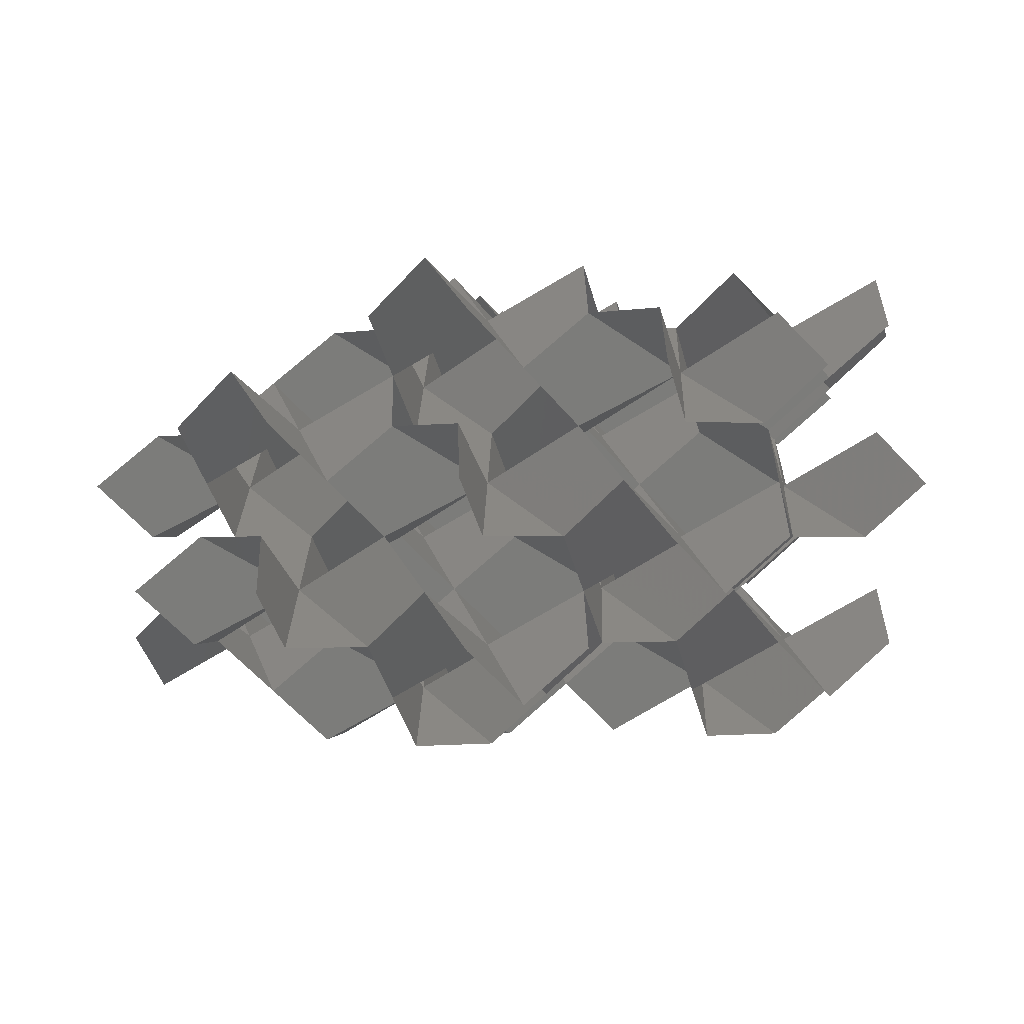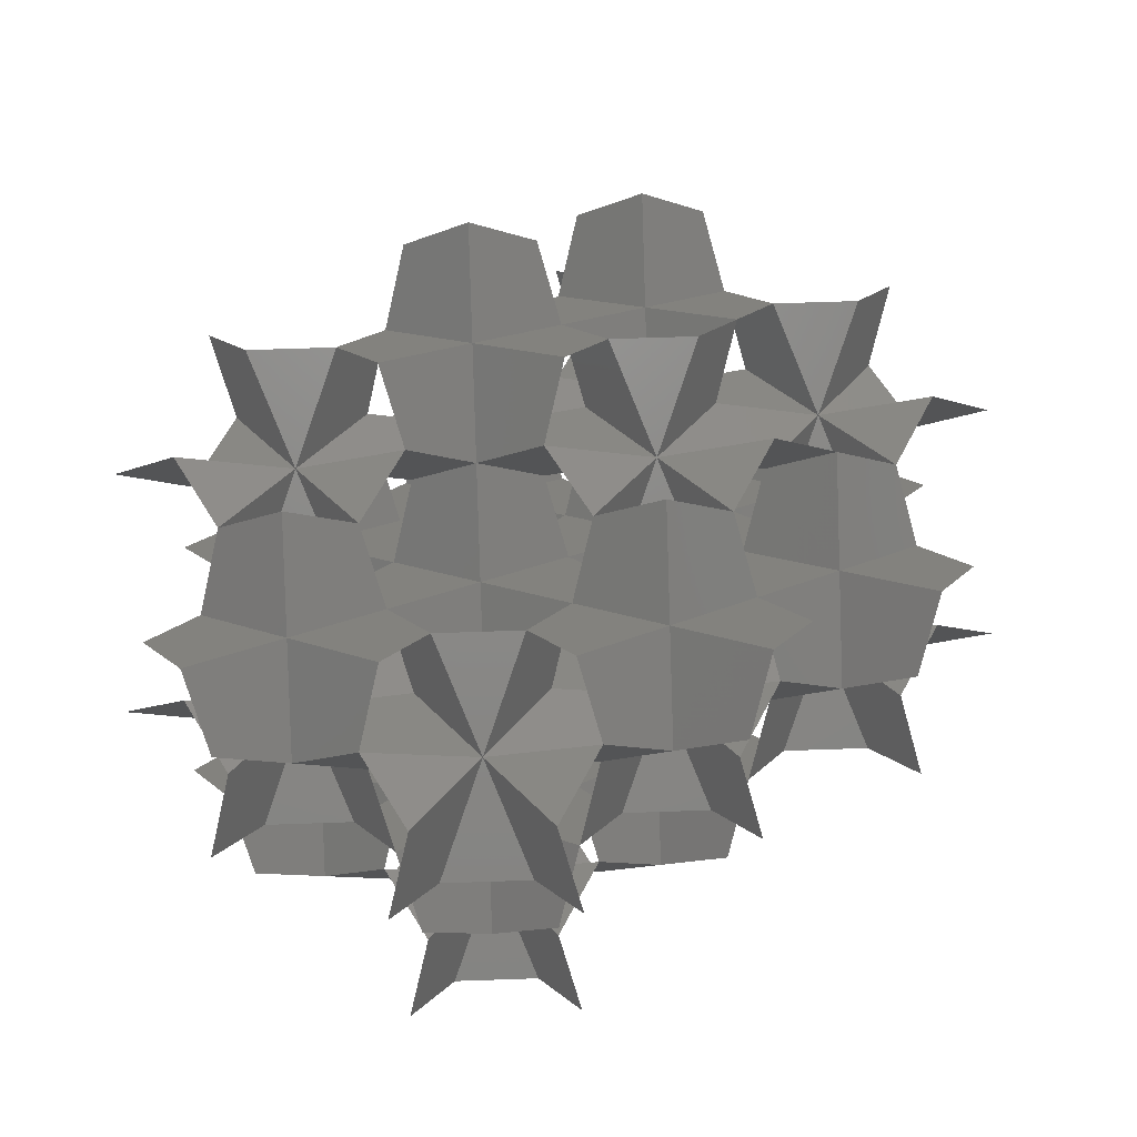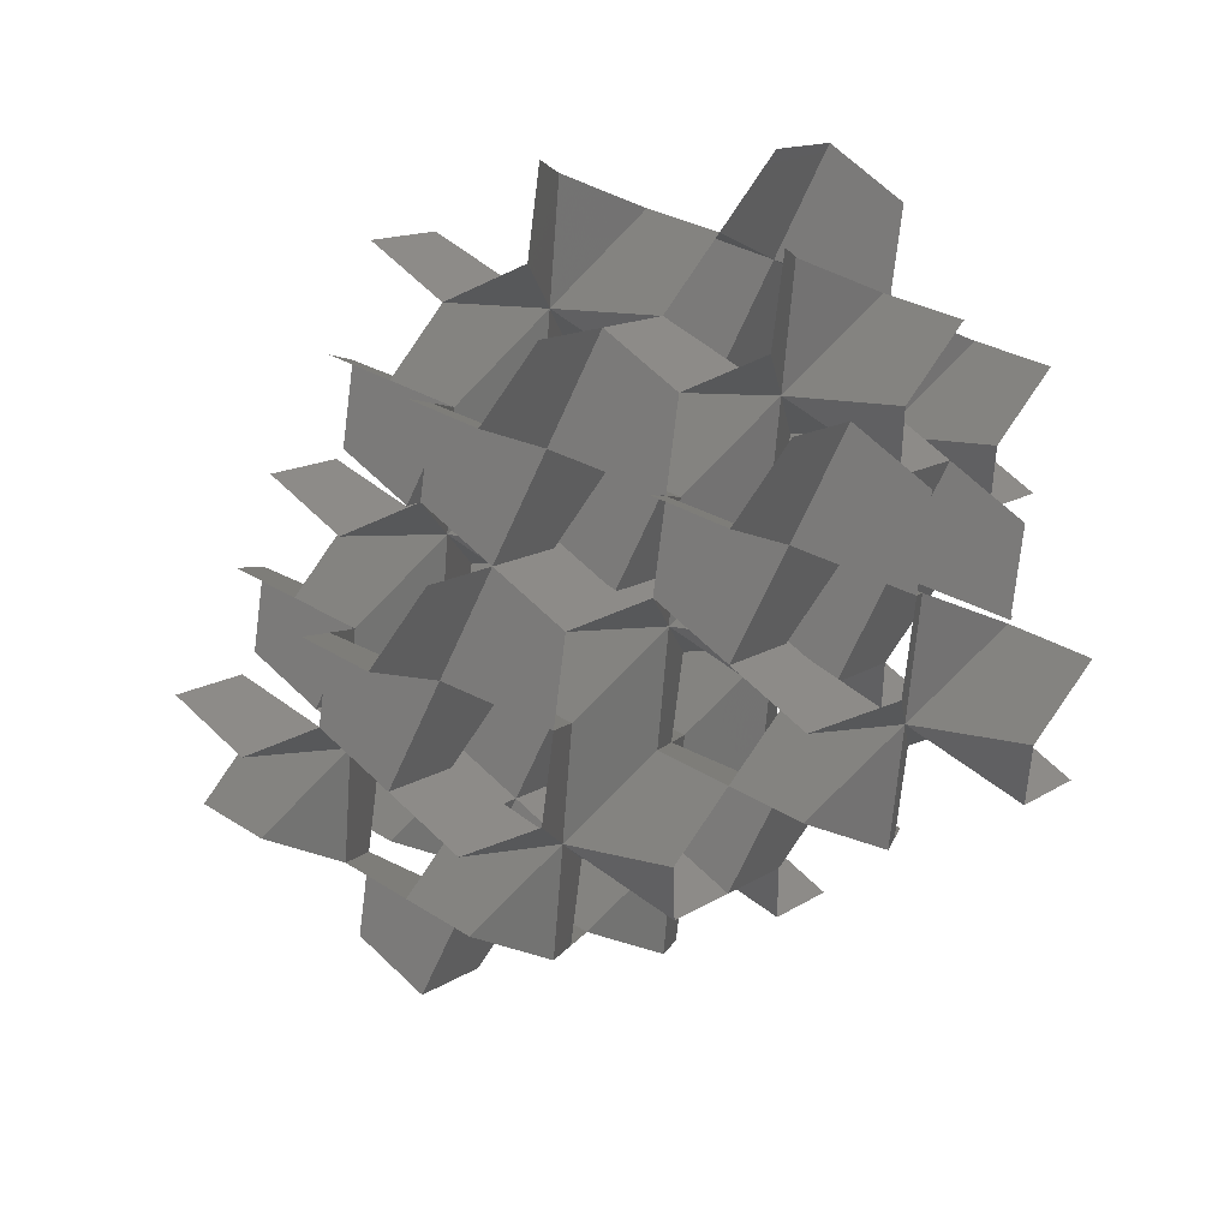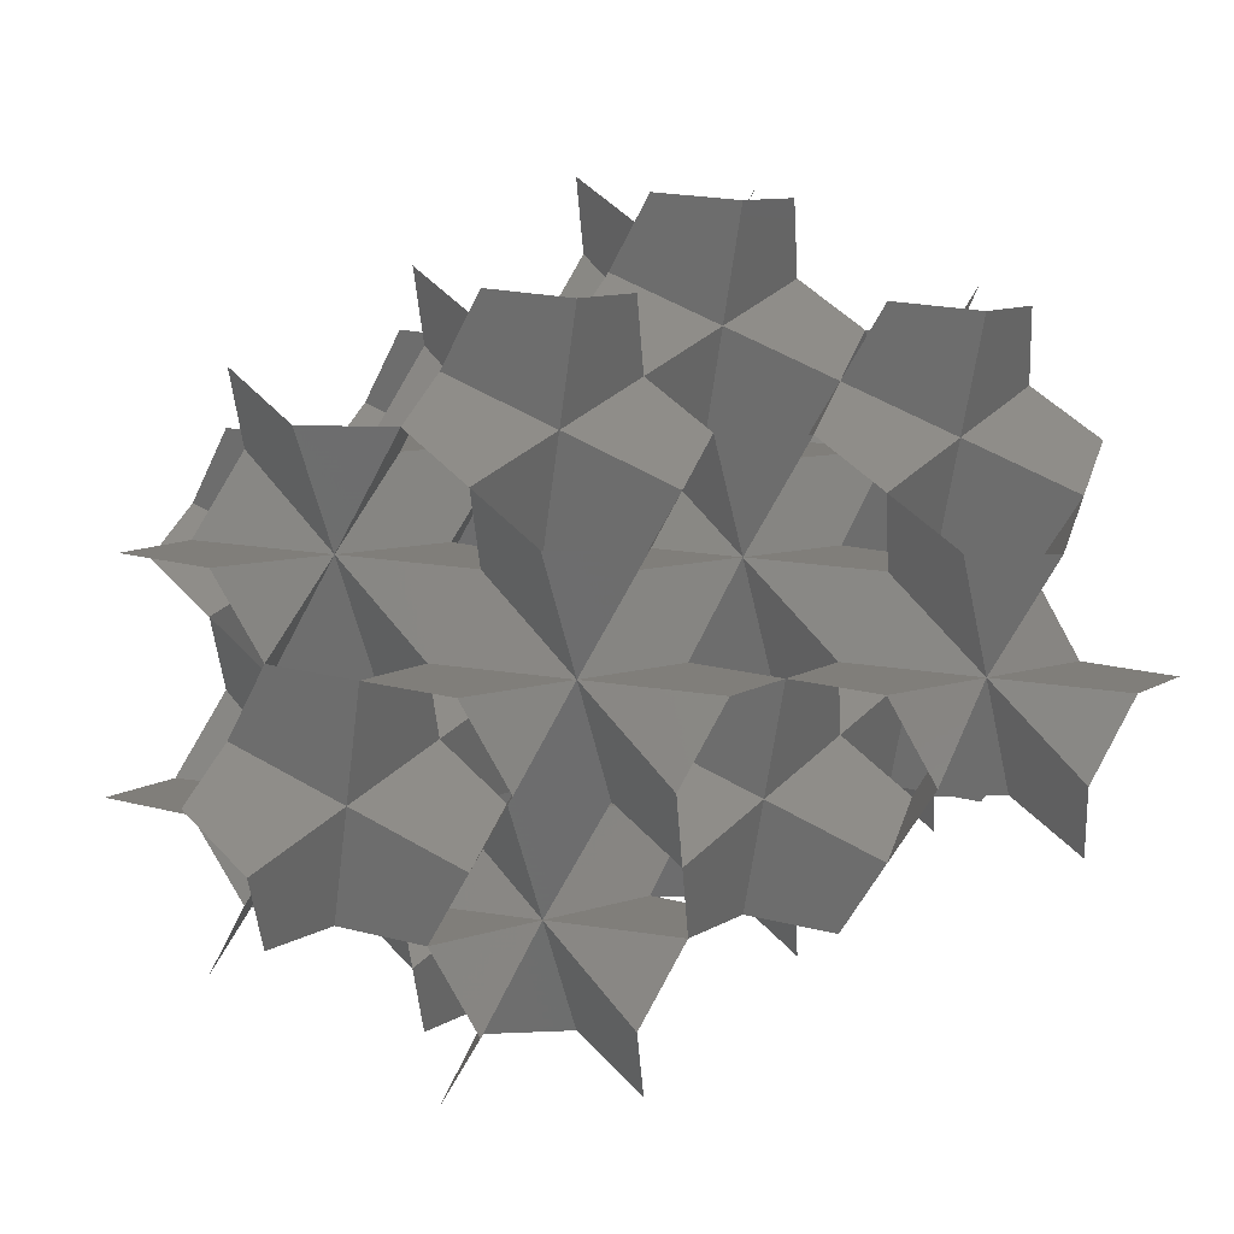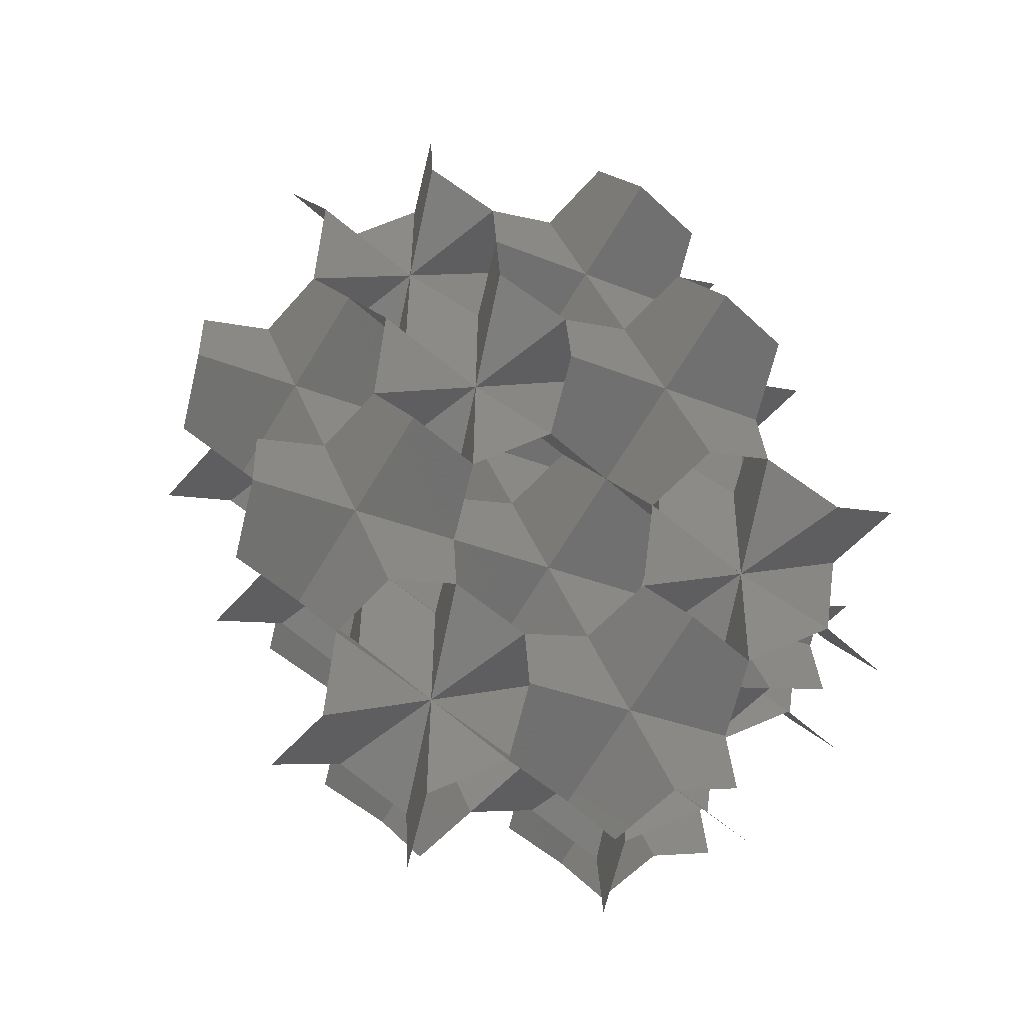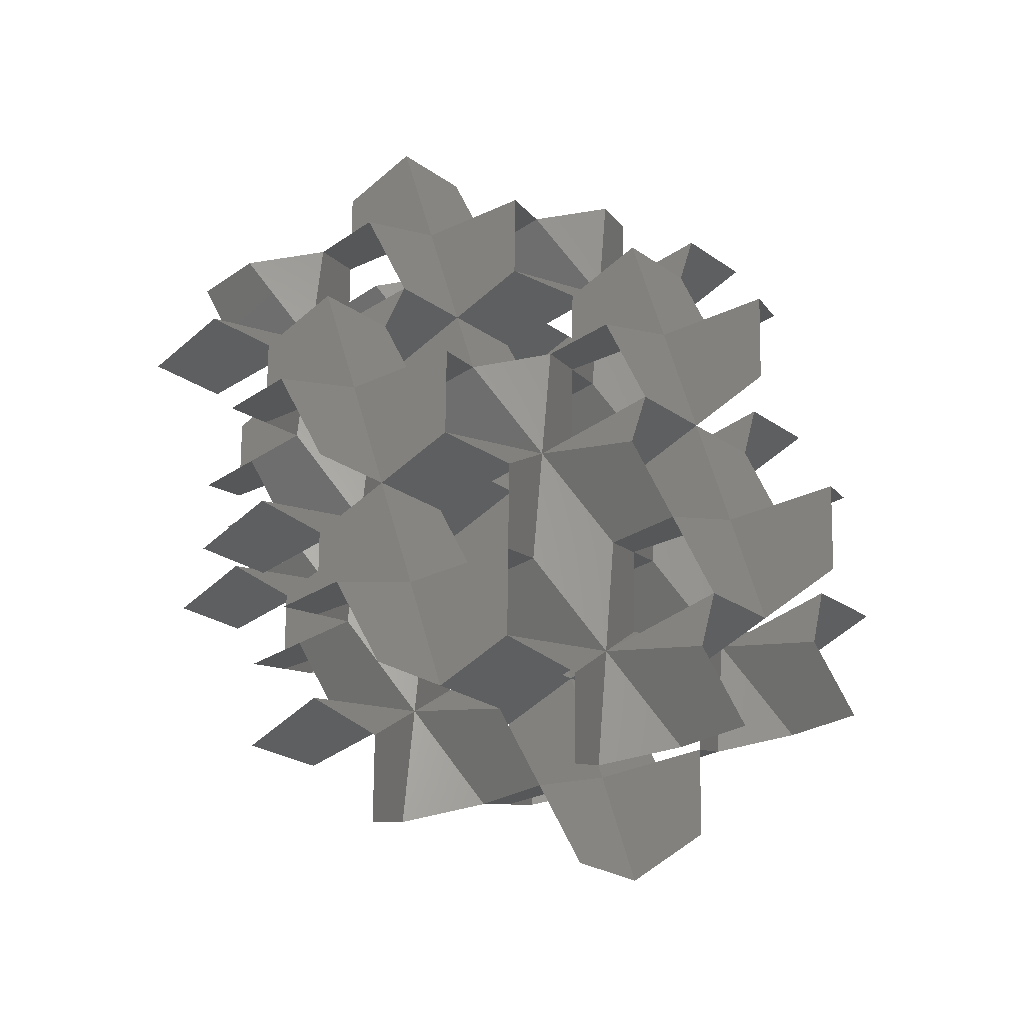
<metadata>
{"format":"stl","ext":"stl","renderer":"f3d","projection":"perspective","resolution":1024,"background":"white","views":[{"elev":-0.8,"azim":158.4,"up":"+Z"},{"elev":65.3,"azim":-62.0,"up":"+Z"},{"elev":-38.9,"azim":-148.3,"up":"+Z"},{"elev":-0.2,"azim":164.6,"up":"+Y"},{"elev":70.6,"azim":-142.8,"up":"+Z"},{"elev":34.7,"azim":41.7,"up":"+Z"}]}
</metadata>
<code>
# stl→obj: 232 verts, 372 faces
v -2 1.155 -0.6455
v -0.75 1.299 0
v -1.25 2.165 0
v -1 2.887 -0.6455
v -1.5 2.309 -1.291
v -2.5 2.309 -1.291
v -3 2.887 -0.6455
v -2.75 2.165 0
v -3.25 1.299 0
v -4 1.155 -0.6455
v -3.25 1.01 -1.291
v -2.75 0.1443 -1.291
v -3 -0.5774 -0.6455
v -2.5 0 0
v -1.5 0 0
v -1 -0.5774 -0.6455
v -1.25 0.1443 -1.291
v -0.75 1.01 -1.291
v 2e-05 1.155 -0.6455
v 6.291e-16 2.309 0.6455
v -1 0.5774 0.6455
v -0.5 1.155 1.291
v 0.5 1.155 1.291
v 1 0.5774 0.6455
v 0.75 1.299 0
v 1.25 2.165 0
v 2 2.309 0.6455
v 1.25 2.454 1.291
v 0.75 3.32 1.291
v 1 4.041 0.6455
v 0.5 3.464 0
v -0.5 3.464 0
v -1 4.041 0.6455
v -0.75 3.32 1.291
v -1.25 2.454 1.291
v -2 2.309 0.6455
v 2 1.155 -0.6455
v 0.75 1.01 -1.291
v 1.25 0.1443 -1.291
v 1 -0.5774 -0.6455
v 1.5 0 0
v 2.5 0 0
v 3 -0.5774 -0.6455
v 2.75 0.1443 -1.291
v 3.25 1.01 -1.291
v 4 1.155 -0.6455
v 3.25 1.299 0
v 2.75 2.165 0
v 3 2.887 -0.6455
v 2.5 2.309 -1.291
v 1.5 2.309 -1.291
v 1 2.887 -0.6455
v 2 -1.155 0.6455
v 1.25 -0.1443 1.291
v 0.75 -1.01 1.291
v -2e-05 -1.155 0.6455
v 0.75 -1.299 0
v 1.25 -2.165 0
v 1 -2.887 0.6455
v 1.5 -2.309 1.291
v 2.5 -2.309 1.291
v 3 -2.887 0.6455
v 2.75 -2.165 0
v 3.25 -1.299 0
v 4 -1.155 0.6455
v 3.25 -1.01 1.291
v 2.75 -0.1443 1.291
v 3 0.5774 0.6455
v 1.11e-16 8.635e-17 1.937
v -1 1.732 1.937
v -0.75 1.01 2.582
v -1.25 0.1443 2.582
v -2 1.186e-16 1.937
v -1.25 -0.1443 1.291
v -0.75 -1.01 1.291
v -1 -1.732 1.937
v -0.5 -1.155 2.582
v 0.5 -1.155 2.582
v 1 -1.732 1.937
v 2 1.186e-16 1.937
v 1.25 0.1443 2.582
v 0.75 1.01 2.582
v 1 1.732 1.937
v 2 1.155 3.228
v 1 -0.5774 3.228
v 1.5 2.372e-16 3.873
v 2.5 2.372e-16 3.873
v 3 -0.5774 3.228
v 2.75 0.1443 2.582
v 3.25 1.01 2.582
v 4 1.155 3.228
v 3.25 1.299 3.873
v 2.75 2.165 3.873
v 3 2.887 3.228
v 2.5 2.309 2.582
v 1.5 2.309 2.582
v 1 2.887 3.228
v 1.25 2.165 3.873
v 0.75 1.299 3.873
v 2e-05 1.155 3.228
v -2 3.464 1.937
v 1.11e-15 3.464 1.937
v -0.75 3.608 2.582
v -1.25 4.474 2.582
v -1 5.196 1.937
v -1.5 4.619 1.291
v -2.5 4.619 1.291
v -3 5.196 1.937
v -2.75 4.474 2.582
v -3.25 3.608 2.582
v -4 3.464 1.937
v -3.25 3.32 1.291
v -2.75 2.454 1.291
v -3 1.732 1.937
v -2.5 2.309 2.582
v -1.5 2.309 2.582
v 4 1.357e-16 1.937
v 3 -1.732 1.937
v 3.5 -1.155 2.582
v 4.5 -1.155 2.582
v 5 -1.732 1.937
v 4.75 -1.01 1.291
v 5.25 -0.1443 1.291
v 6 1.186e-16 1.937
v 5.25 0.1443 2.582
v 4.75 1.01 2.582
v 5 1.732 1.937
v 4.5 1.155 1.291
v 3.5 1.155 1.291
v 3 1.732 1.937
v 2 3.464 1.937
v 2.75 2.454 1.291
v 3.25 3.32 1.291
v 4 3.464 1.937
v 3.25 3.608 2.582
v 2.75 4.474 2.582
v 3 5.196 1.937
v 2.5 4.619 1.291
v 1.5 4.619 1.291
v 1 5.196 1.937
v 1.25 4.474 2.582
v 0.75 3.608 2.582
v 3.701e-17 -3.701e-17 2.776e-17
v -0.75 -1.299 0
v -2 1.155 3.228
v -0.75 1.299 3.873
v -1.25 2.165 3.873
v -1 2.887 3.228
v -3 2.887 3.228
v -2.75 2.165 3.873
v -3.25 1.299 3.873
v -4 1.155 3.228
v -3.25 1.01 2.582
v -2.75 0.1443 2.582
v -3 -0.5774 3.228
v -2.5 2.372e-16 3.873
v -1.5 2.372e-16 3.873
v -1 -0.5774 3.228
v 4 0 2.776e-17
v 4.75 1.299 0
v 5 0.5774 0.6455
v 5.5 0 0
v 5 -0.5774 -0.6455
v 4.75 -1.299 0
v -2 3.464 3.873
v -2 2.309 4.519
v -3.5 3.464 3.873
v -3 4.041 4.519
v -2.75 4.763 3.873
v -2 4.619 3.228
v -1.25 4.763 3.873
v -1 4.041 4.519
v -0.5 3.464 3.873
v -2 3.464 2.776e-17
v -3.5 3.464 0
v -3 4.041 0.6455
v -2.75 4.763 0
v -2 4.619 -0.6455
v -1.25 4.763 0
v 4 2.309 0.6455
v 5.25 2.165 0
v 6 2.309 0.6455
v 5.25 2.454 1.291
v 4.75 3.32 1.291
v 5 4.041 0.6455
v 4.5 3.464 0
v 3.5 3.464 0
v 3 4.041 0.6455
v 2.128e-16 2.961e-16 3.873
v 1 0.5774 4.519
v 0.75 -1.299 3.873
v -2e-05 -1.155 4.519
v -0.75 -1.299 3.873
v -1 0.5774 4.519
v 2 3.464 2.776e-17
v 1.25 4.763 0
v 2 4.619 -0.6455
v 2.75 4.763 0
v 1.234e-15 4.619 3.228
v 0.5 3.464 3.873
v 2 4.619 3.228
v 1.25 4.763 3.873
v 0.75 5.629 3.873
v 1 6.351 3.228
v 0.5 5.773 2.582
v -0.5 5.773 2.582
v -1 6.351 3.228
v -0.75 5.629 3.873
v 2 3.464 3.873
v 1 4.041 4.519
v 2.75 4.763 3.873
v 3 4.041 4.519
v 3.5 3.464 3.873
v 2 2.309 4.519
v -2 1.155 1.291
v -2.75 -0.1443 1.291
v -3 0.5774 0.6455
v -3.5 1.155 1.291
v 2 1.155 1.291
v 2 -1.155 2.582
v 2.75 -2.454 2.582
v 2 -2.309 3.228
v 1.25 -2.454 2.582
v -5e-06 2.309 2.582
v 5e-06 4.619 1.291
v -0.75 5.918 1.291
v -2e-05 5.773 0.6455
v 0.75 5.918 1.291
v 4 2.309 2.582
v 4.75 3.608 2.582
v 5 2.887 3.228
v 5.5 2.309 2.582
f 1 2 3
f 1 3 4
f 1 4 5
f 1 5 6
f 1 6 7
f 1 7 8
f 1 8 9
f 1 9 10
f 1 10 11
f 1 11 12
f 1 12 13
f 1 13 14
f 1 14 15
f 1 15 16
f 1 16 17
f 1 17 18
f 1 18 19
f 1 19 2
f 20 3 2
f 20 2 21
f 20 21 22
f 20 22 23
f 20 23 24
f 20 24 25
f 20 25 26
f 20 26 27
f 20 27 28
f 20 28 29
f 20 29 30
f 20 30 31
f 20 31 32
f 20 32 33
f 20 33 34
f 20 34 35
f 20 35 36
f 20 36 3
f 37 26 25
f 37 25 19
f 37 19 38
f 37 38 39
f 37 39 40
f 37 40 41
f 37 41 42
f 37 42 43
f 37 43 44
f 37 44 45
f 37 45 46
f 37 46 47
f 37 47 48
f 37 48 49
f 37 49 50
f 37 50 51
f 37 51 52
f 37 52 26
f 53 42 41
f 53 41 24
f 53 24 54
f 53 54 55
f 53 55 56
f 53 56 57
f 53 57 58
f 53 58 59
f 53 59 60
f 53 60 61
f 53 61 62
f 53 62 63
f 53 63 64
f 53 64 65
f 53 65 66
f 53 66 67
f 53 67 68
f 53 68 42
f 69 23 22
f 69 22 70
f 69 70 71
f 69 71 72
f 69 72 73
f 69 73 74
f 69 74 75
f 69 75 76
f 69 76 77
f 69 77 78
f 69 78 79
f 69 79 55
f 69 55 54
f 69 54 80
f 69 80 81
f 69 81 82
f 69 82 83
f 69 83 23
f 84 82 81
f 84 81 85
f 84 85 86
f 84 86 87
f 84 87 88
f 84 88 89
f 84 89 90
f 84 90 91
f 84 91 92
f 84 92 93
f 84 93 94
f 84 94 95
f 84 95 96
f 84 96 97
f 84 97 98
f 84 98 99
f 84 99 100
f 84 100 82
f 101 35 34
f 101 34 102
f 101 102 103
f 101 103 104
f 101 104 105
f 101 105 106
f 101 106 107
f 101 107 108
f 101 108 109
f 101 109 110
f 101 110 111
f 101 111 112
f 101 112 113
f 101 113 114
f 101 114 115
f 101 115 116
f 101 116 70
f 101 70 35
f 117 90 89
f 117 89 80
f 117 80 67
f 117 67 66
f 117 66 118
f 117 118 119
f 117 119 120
f 117 120 121
f 117 121 122
f 117 122 123
f 117 123 124
f 117 124 125
f 117 125 126
f 117 126 127
f 117 127 128
f 117 128 129
f 117 129 130
f 117 130 90
f 131 29 28
f 131 28 83
f 131 83 96
f 131 96 95
f 131 95 130
f 131 130 132
f 131 132 133
f 131 133 134
f 131 134 135
f 131 135 136
f 131 136 137
f 131 137 138
f 131 138 139
f 131 139 140
f 131 140 141
f 131 141 142
f 131 142 102
f 131 102 29
f 143 2 19
f 143 19 25
f 143 25 24
f 143 24 41
f 143 41 40
f 143 40 57
f 143 57 56
f 143 56 144
f 143 144 16
f 143 16 15
f 143 15 21
f 143 21 2
f 145 100 146
f 145 146 147
f 145 147 148
f 145 148 116
f 145 116 115
f 145 115 149
f 145 149 150
f 145 150 151
f 145 151 152
f 145 152 153
f 145 153 154
f 145 154 155
f 145 155 156
f 145 156 157
f 145 157 158
f 145 158 72
f 145 72 71
f 145 71 100
f 159 68 47
f 159 47 46
f 159 46 160
f 159 160 161
f 159 161 162
f 159 162 163
f 159 163 164
f 159 164 65
f 159 65 64
f 159 64 43
f 159 43 42
f 159 42 68
f 165 148 147
f 165 147 166
f 165 166 150
f 165 150 149
f 165 149 167
f 165 167 168
f 165 168 169
f 165 169 170
f 165 170 171
f 165 171 172
f 165 172 173
f 165 173 148
f 174 3 36
f 174 36 8
f 174 8 7
f 174 7 175
f 174 175 176
f 174 176 177
f 174 177 178
f 174 178 179
f 174 179 33
f 174 33 32
f 174 32 4
f 174 4 3
f 180 27 48
f 180 48 47
f 180 47 68
f 180 68 129
f 180 129 128
f 180 128 161
f 180 161 160
f 180 160 181
f 180 181 182
f 180 182 183
f 180 183 184
f 180 184 185
f 180 185 186
f 180 186 187
f 180 187 188
f 180 188 133
f 180 133 132
f 180 132 27
f 189 100 99
f 189 99 190
f 189 190 86
f 189 86 85
f 189 85 191
f 189 191 192
f 189 192 193
f 189 193 158
f 189 158 157
f 189 157 194
f 189 194 146
f 189 146 100
f 195 26 52
f 195 52 31
f 195 31 30
f 195 30 196
f 195 196 197
f 195 197 198
f 195 198 188
f 195 188 187
f 195 187 49
f 195 49 48
f 195 48 27
f 195 27 26
f 199 148 173
f 199 173 200
f 199 200 97
f 199 97 142
f 199 142 141
f 199 141 201
f 199 201 202
f 199 202 203
f 199 203 204
f 199 204 205
f 199 205 206
f 199 206 207
f 199 207 208
f 199 208 171
f 199 171 170
f 199 170 104
f 199 104 103
f 199 103 148
f 209 97 200
f 209 200 210
f 209 210 202
f 209 202 201
f 209 201 211
f 209 211 212
f 209 212 213
f 209 213 94
f 209 94 93
f 209 93 214
f 209 214 98
f 209 98 97
f 215 70 22
f 215 22 21
f 215 21 74
f 215 74 73
f 215 73 216
f 215 216 217
f 215 217 218
f 215 218 114
f 215 114 113
f 215 113 36
f 215 36 35
f 215 35 70
f 219 24 23
f 219 23 83
f 219 83 28
f 219 28 27
f 219 27 132
f 219 132 130
f 219 130 129
f 219 129 68
f 219 68 67
f 219 67 80
f 219 80 54
f 219 54 24
f 220 81 80
f 220 80 89
f 220 89 88
f 220 88 119
f 220 119 118
f 220 118 221
f 220 221 222
f 220 222 223
f 220 223 79
f 220 79 78
f 220 78 85
f 220 85 81
f 224 148 103
f 224 103 102
f 224 102 142
f 224 142 97
f 224 97 96
f 224 96 83
f 224 83 82
f 224 82 100
f 224 100 71
f 224 71 70
f 224 70 116
f 224 116 148
f 225 34 33
f 225 33 106
f 225 106 105
f 225 105 226
f 225 226 227
f 225 227 228
f 225 228 140
f 225 140 139
f 225 139 30
f 225 30 29
f 225 29 102
f 225 102 34
f 229 90 130
f 229 130 95
f 229 95 94
f 229 94 135
f 229 135 134
f 229 134 230
f 229 230 231
f 229 231 232
f 229 232 127
f 229 127 126
f 229 126 91
f 229 91 90

</code>
